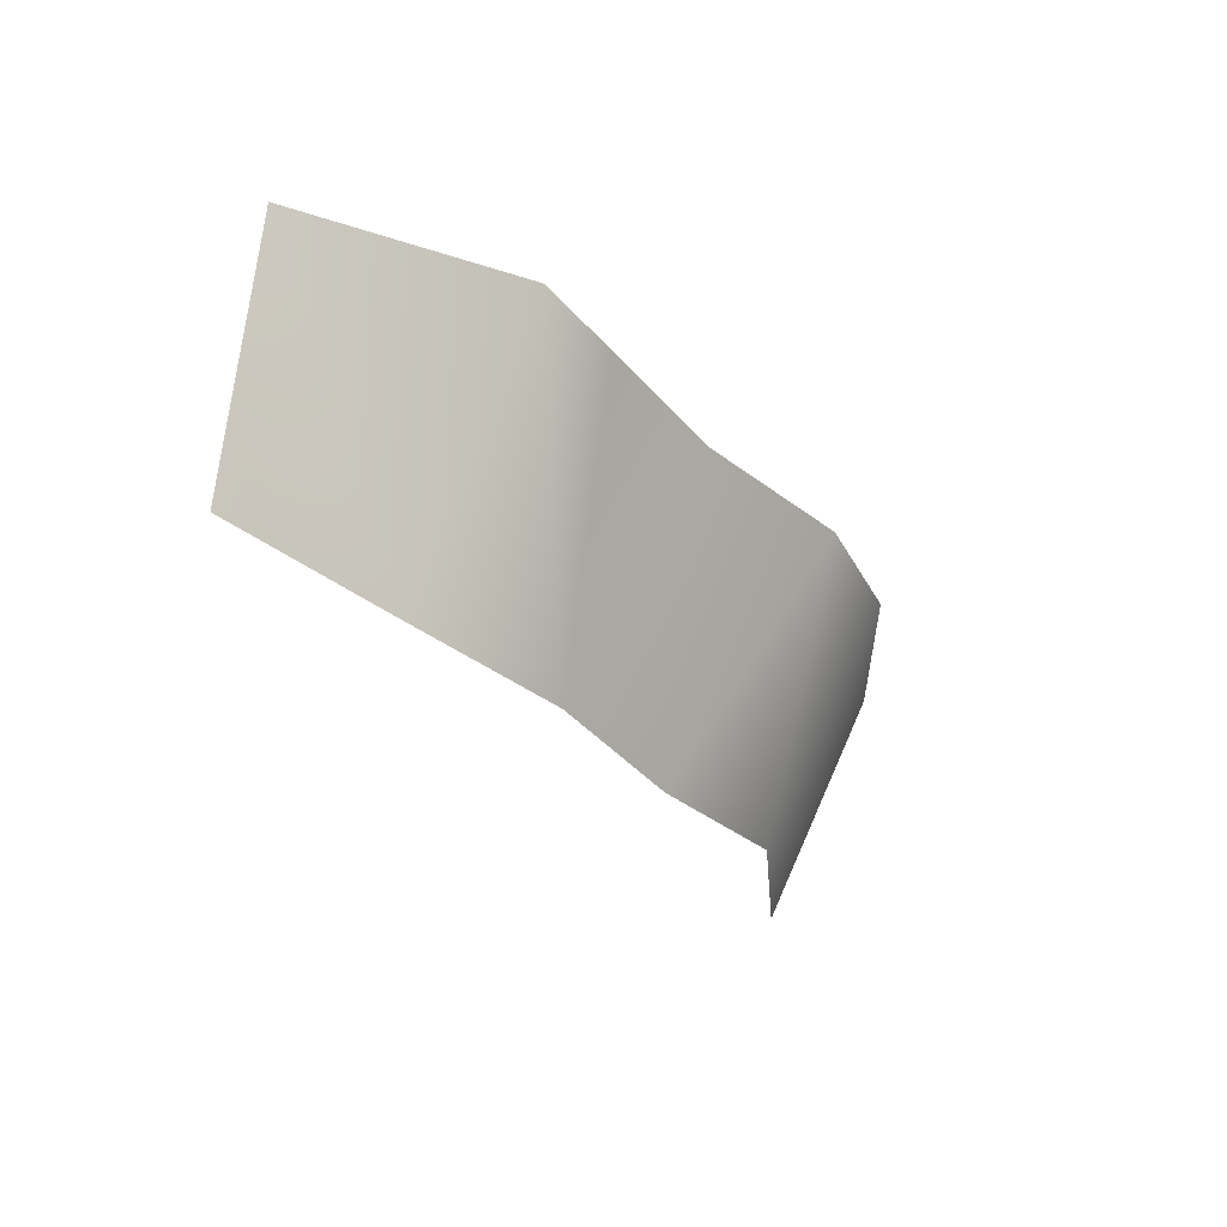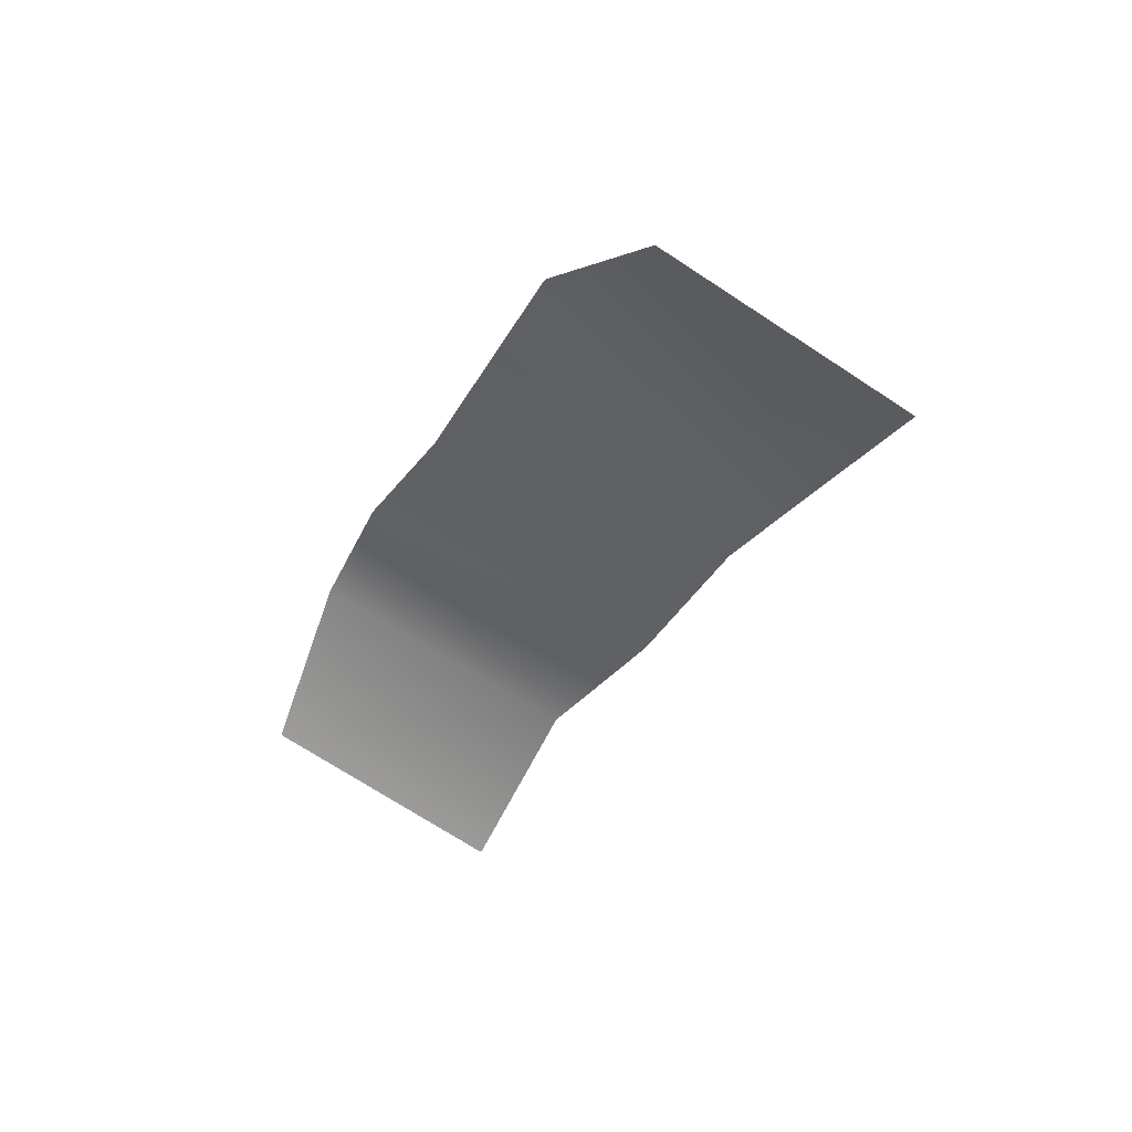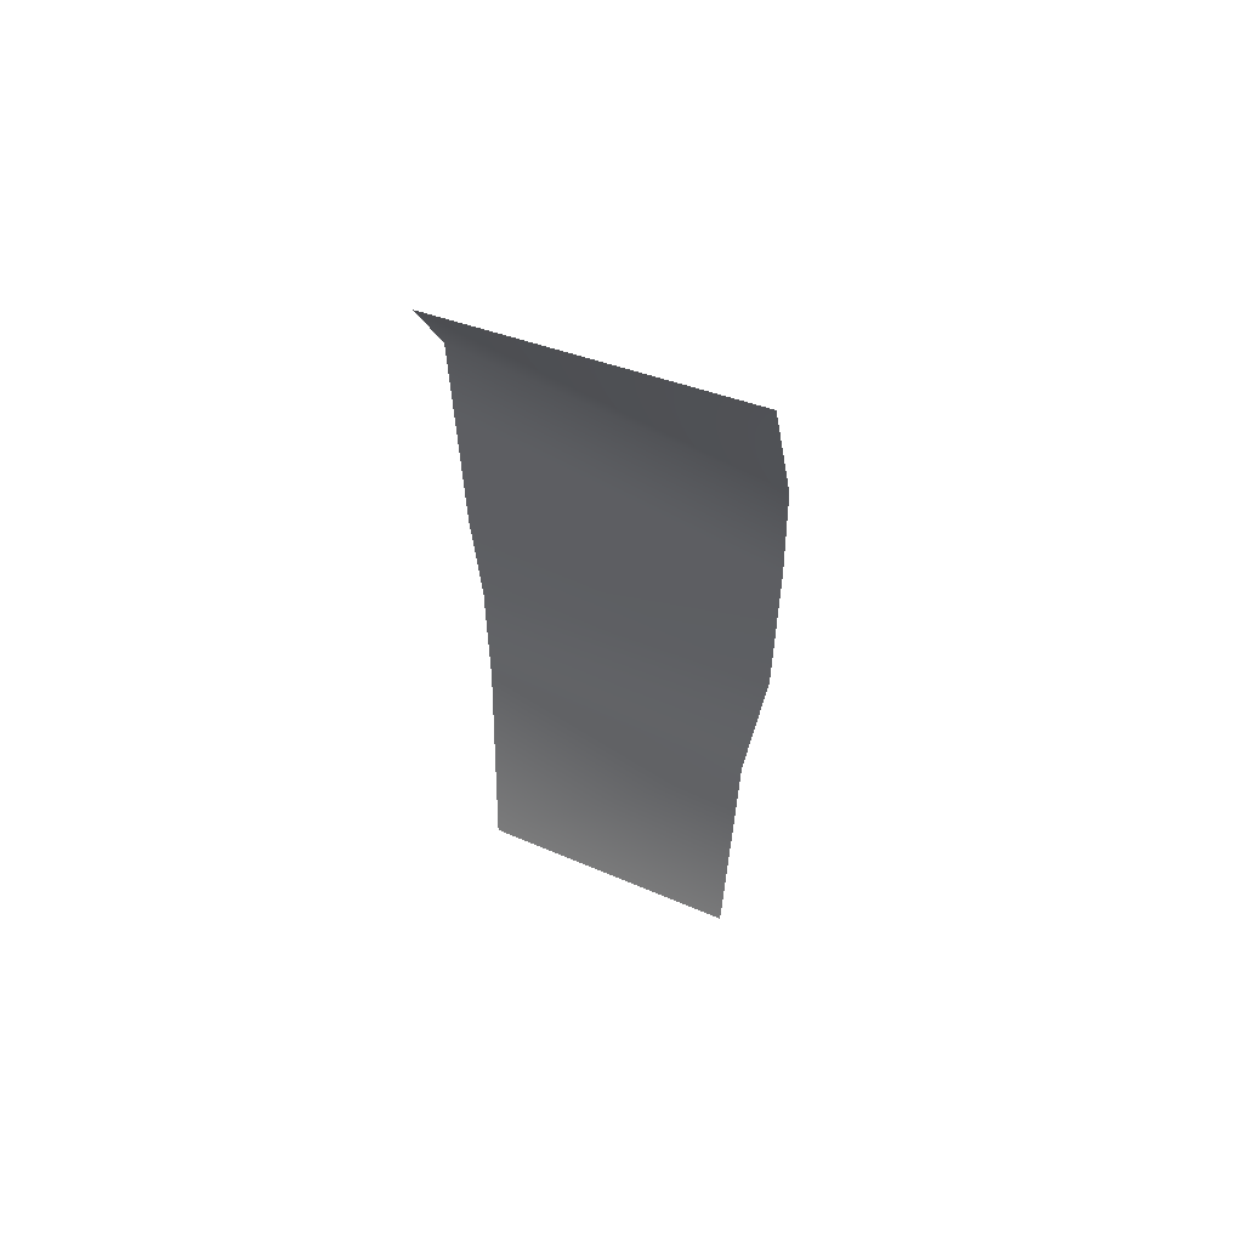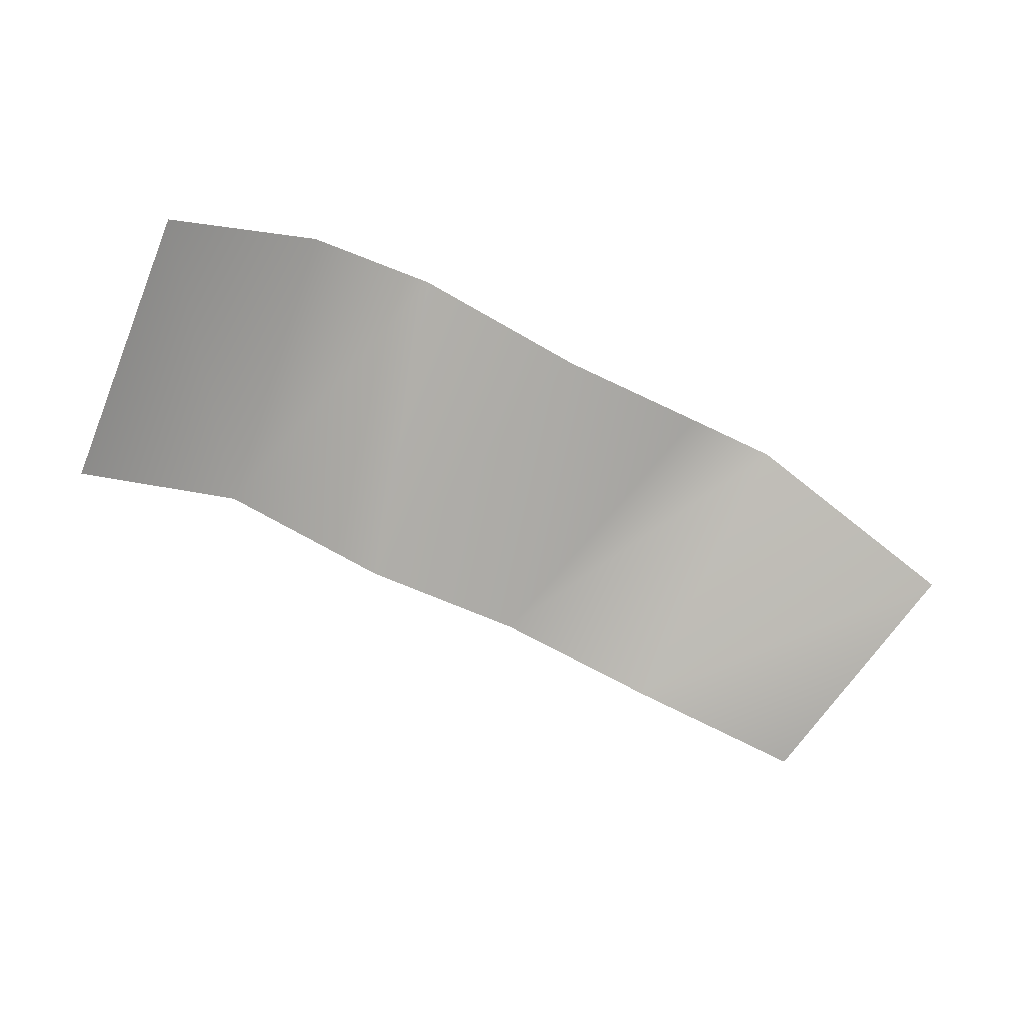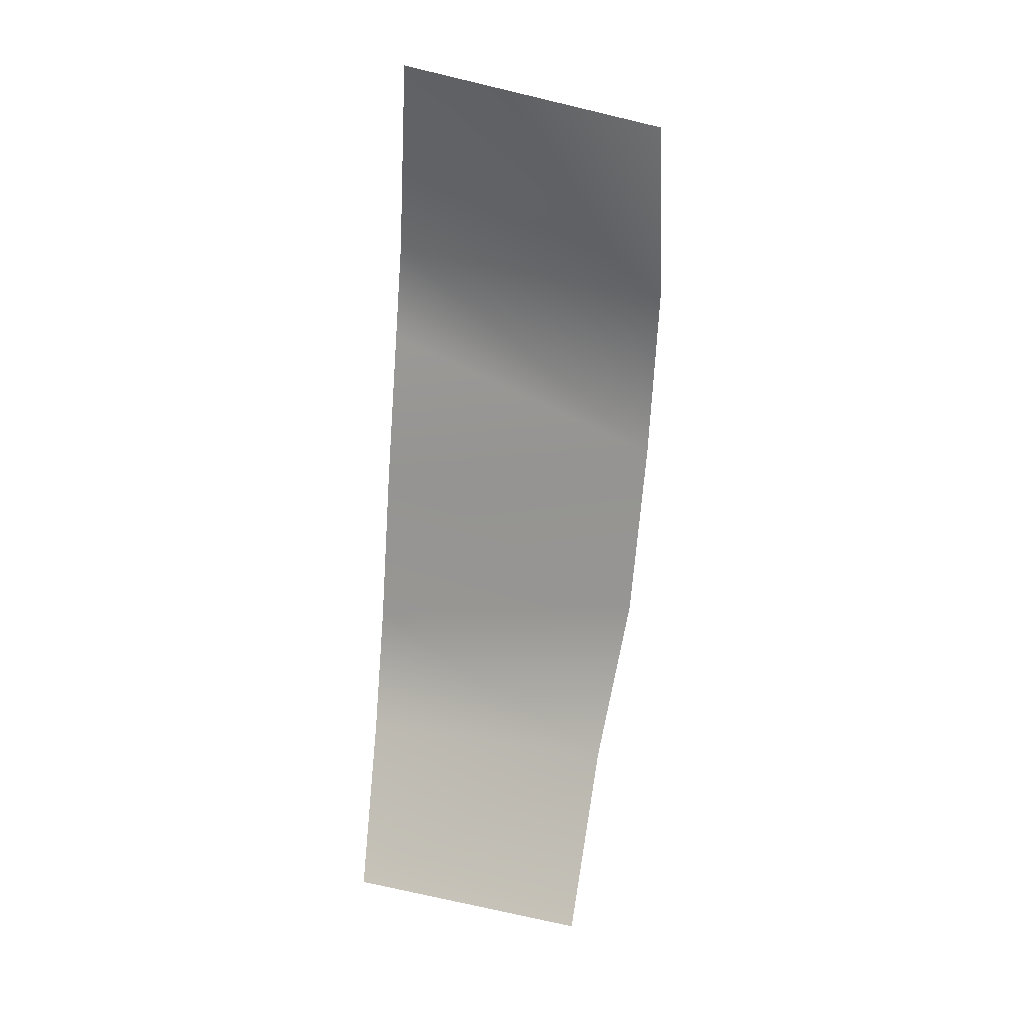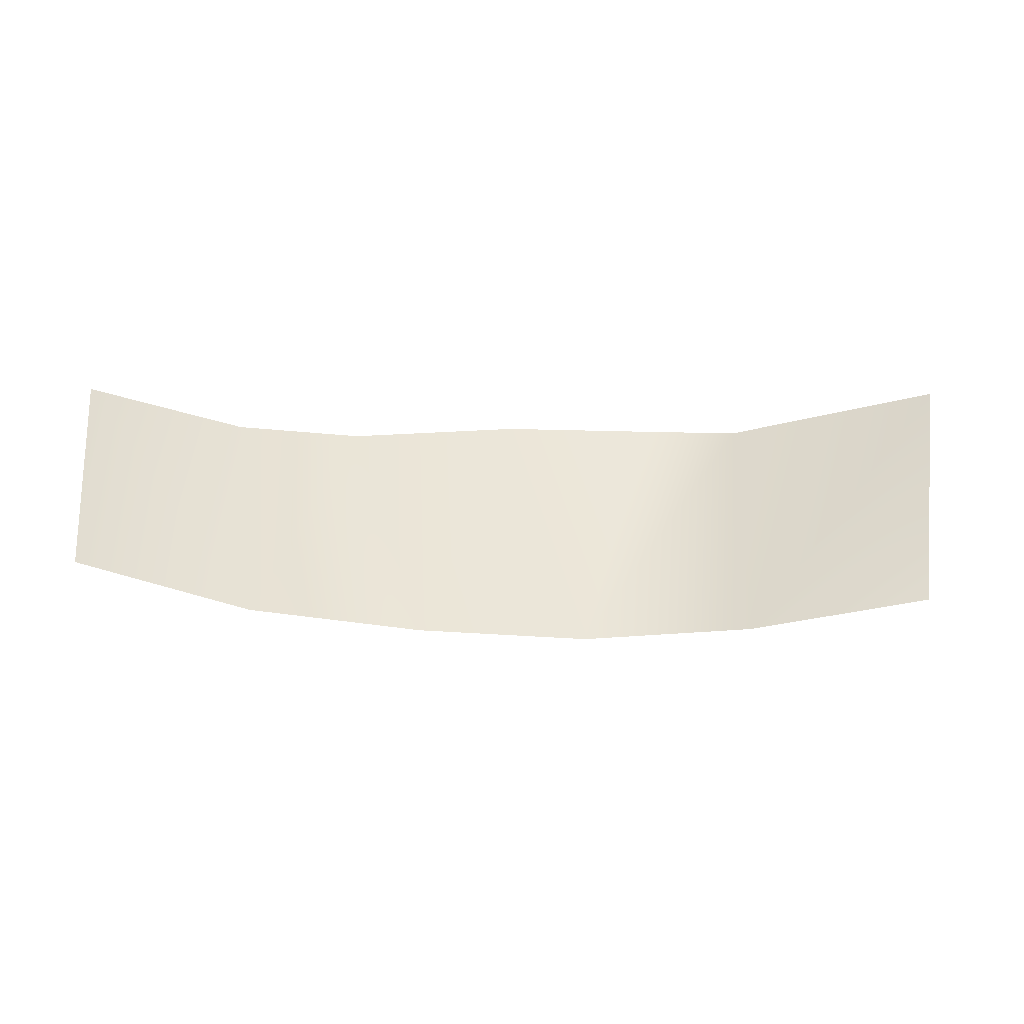
<metadata>
{"format":"obj","ext":"obj","renderer":"f3d","projection":"perspective","resolution":1024,"background":"white","views":[{"elev":-34.2,"azim":-52.4,"up":"+Y"},{"elev":-29.9,"azim":-115.1,"up":"+Z"},{"elev":-27.2,"azim":-89.1,"up":"+Z"},{"elev":-56.5,"azim":150.5,"up":"+Z"},{"elev":-70.3,"azim":-94.0,"up":"+Z"},{"elev":-19.6,"azim":-179.2,"up":"+Y"}]}
</metadata>
<code>
o D84C_V
v -23.81 -49.4 2.726
v -24.21 -48 3.288
v -24.71 -48 3.319
v -23.81 -49.4 2.726
v -24.71 -48 3.319
v -24.68 -49.38 2.621
v -24.68 -49.38 2.621
v -24.71 -48 3.319
v -25.74 -48 2.754
v -24.68 -49.38 2.621
v -25.74 -48 2.754
v -25.56 -49.28 2.434
v -22.95 -49.38 2.621
v -22.52 -48 3.332
v -23.42 -48 3.232
v -22.95 -49.38 2.621
v -23.42 -48 3.232
v -23.81 -49.4 2.726
v -21.13 -48 2.624
v -21.86 -48 3.183
v -22.07 -49.28 2.57
v -21.13 -48 2.624
v -22.07 -49.28 2.57
v -21.28 -49.18 2.063
v -23.42 -48 3.232
v -24.21 -48 3.288
v -23.81 -49.4 2.726
v -22.07 -49.28 2.57
v -21.86 -48 3.183
v -22.52 -48 3.332
v -22.07 -49.28 2.57
v -22.52 -48 3.332
v -22.95 -49.38 2.621
f 1 2 3
f 4 5 6
f 7 8 9
f 10 11 12
f 13 14 15
f 16 17 18
f 19 20 21
f 22 23 24
f 25 26 27
f 28 29 30
f 31 32 33

</code>
